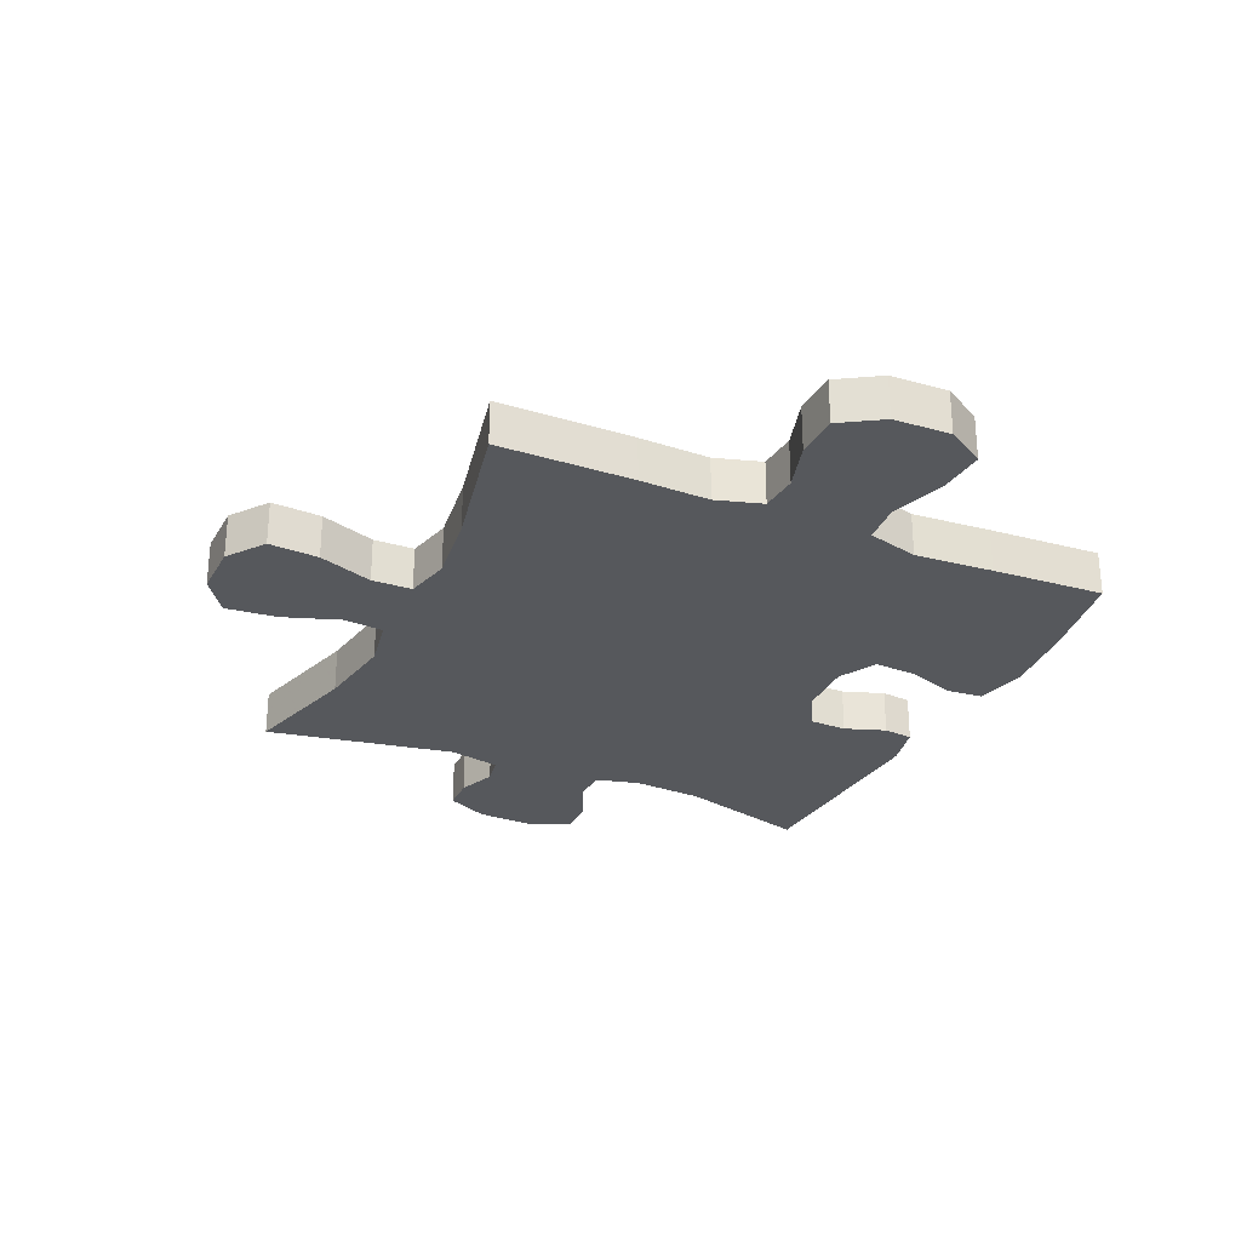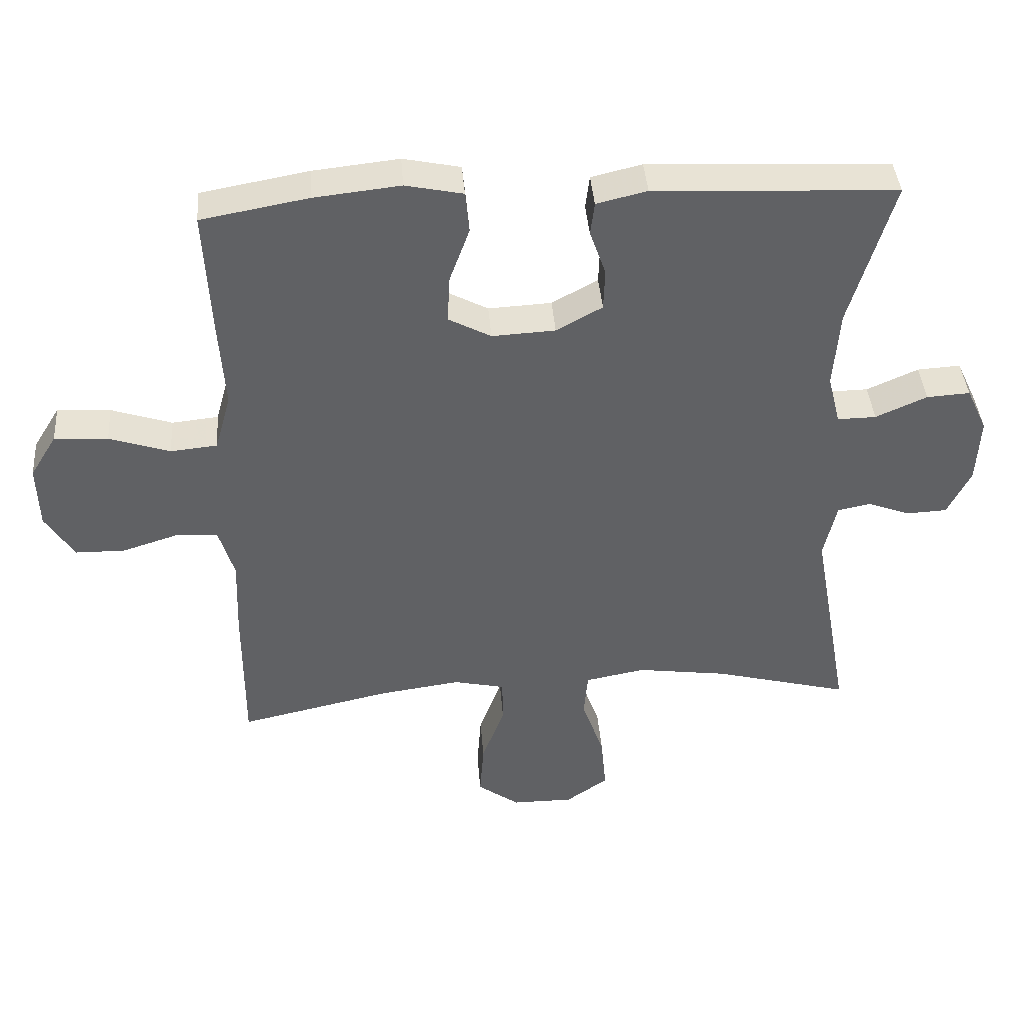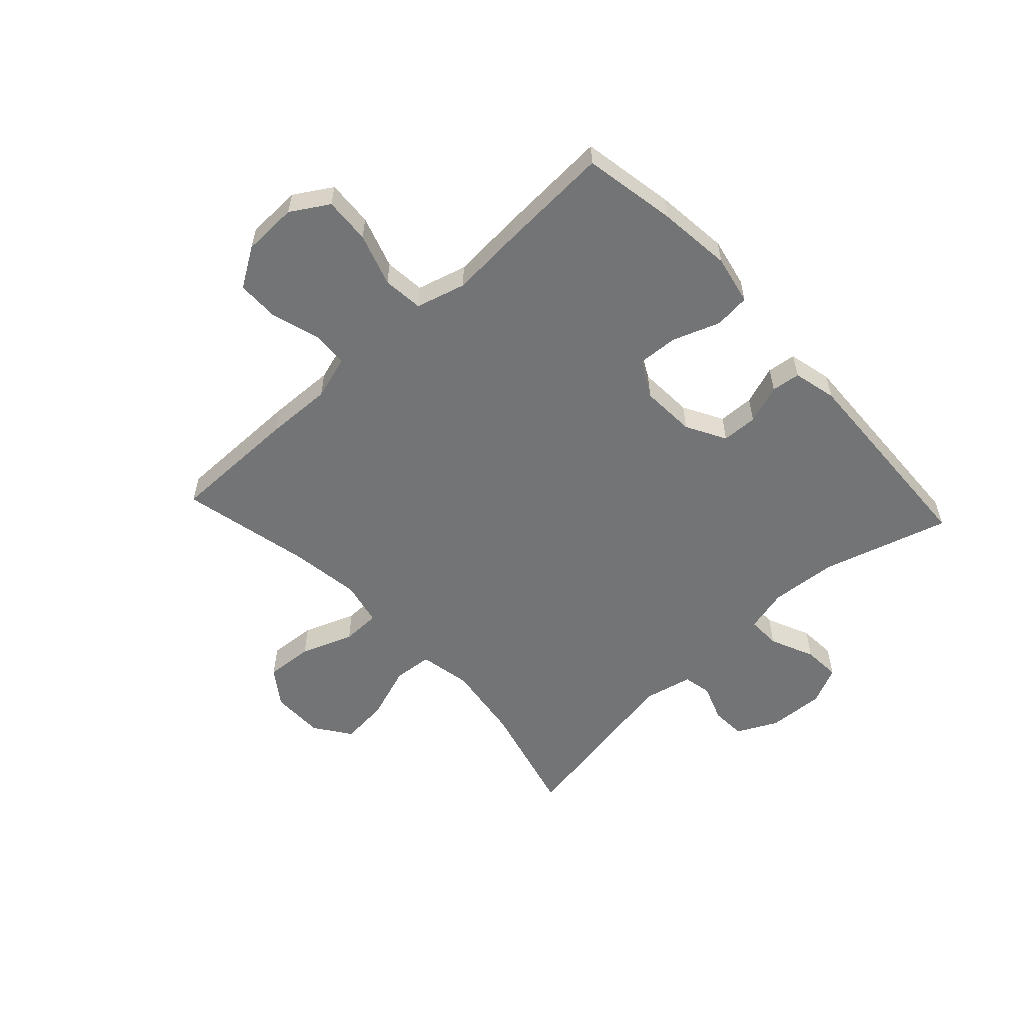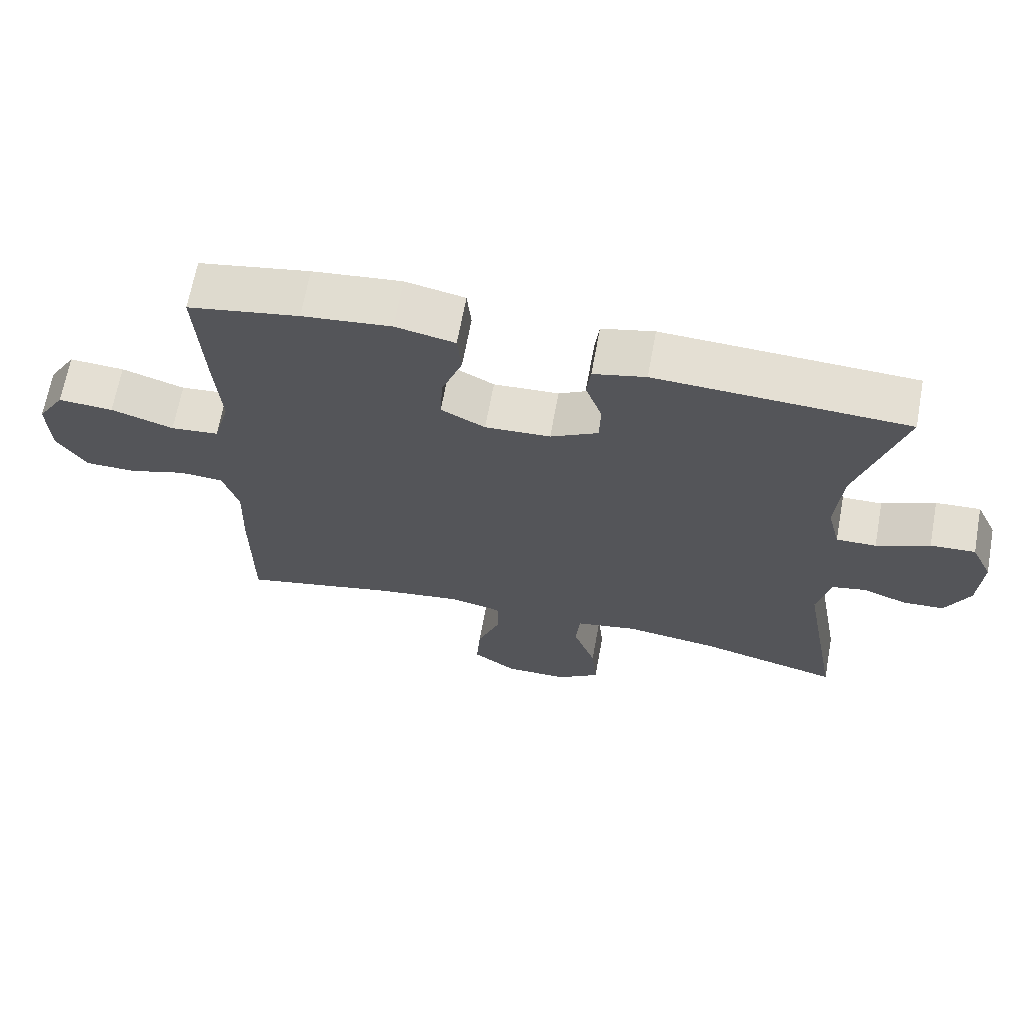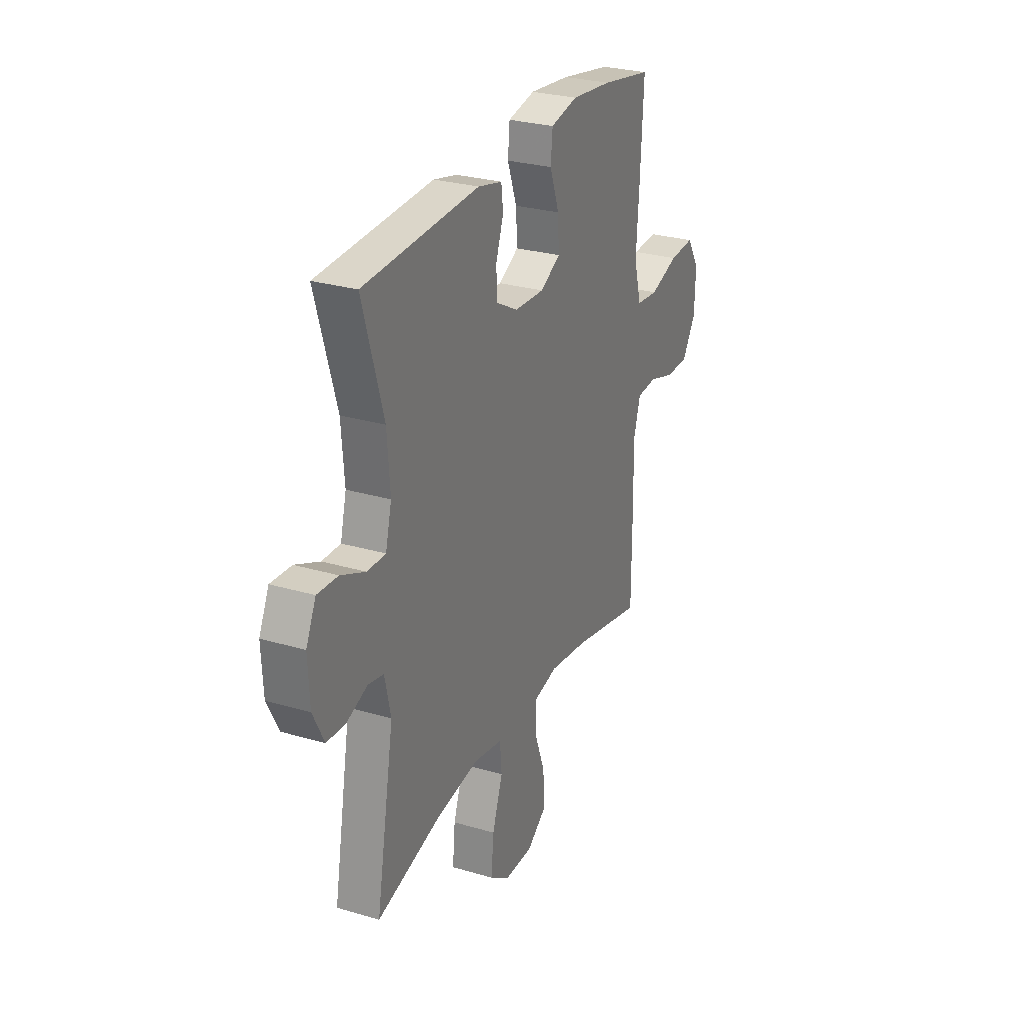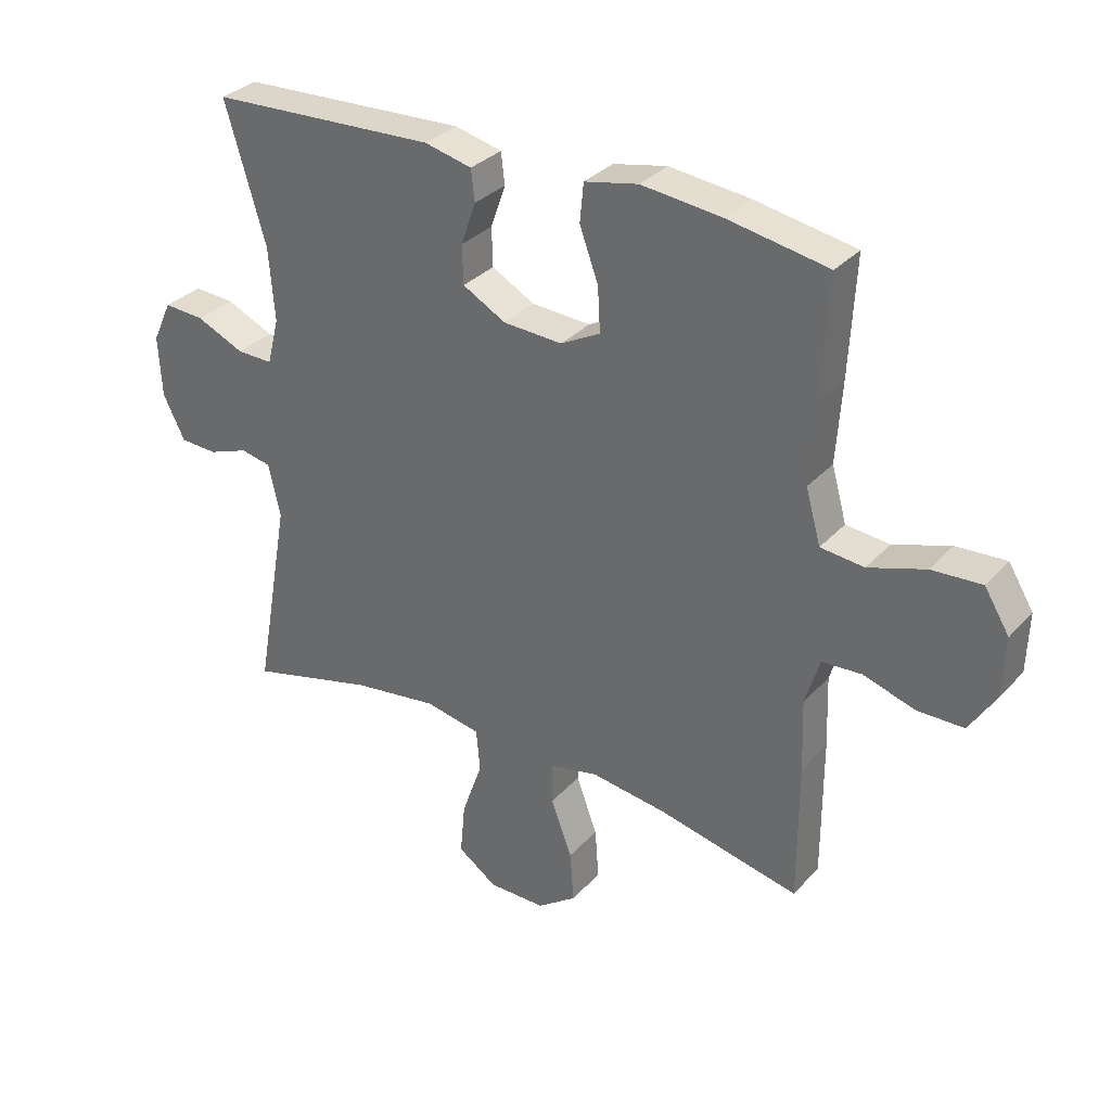
<metadata>
{"format":"obj","ext":"obj","renderer":"f3d","projection":"perspective","resolution":1024,"background":"white","views":[{"elev":-28.1,"azim":-114.9,"up":"+Y"},{"elev":40.5,"azim":-4.4,"up":"+Z"},{"elev":-56.2,"azim":-47.2,"up":"+Y"},{"elev":66.6,"azim":10.4,"up":"+Z"},{"elev":27.9,"azim":114.2,"up":"+Z"},{"elev":32.1,"azim":-145.4,"up":"+Z"}]}
</metadata>
<code>
v 0.5 0.07 -0.5
v 0.296 0.07 -0.447
v 0.16 0.07 -0.428
v 0.07 0.07 -0.445
v 0.064 0.07 -0.513
v 0.097 0.07 -0.607
v 0.105 0.07 -0.692
v 0.042 0.07 -0.736
v -0.05 0.07 -0.736
v -0.113 0.07 -0.691
v -0.107 0.07 -0.608
v -0.073 0.07 -0.517
v -0.074 0.07 -0.45
v -0.151 0.07 -0.433
v -0.273 0.07 -0.45
v -0.5 0.07 -0.5
v -0.5 0.07 -0.276
v -0.496 0.07 -0.16
v -0.519 0.07 -0.084
v -0.583 0.07 -0.08
v -0.666 0.07 -0.106
v -0.74 0.07 -0.105
v -0.783 0.07 -0.037
v -0.786 0.07 0.058
v -0.746 0.07 0.123
v -0.666 0.07 0.118
v -0.575 0.07 0.088
v -0.505 0.07 0.095
v -0.481 0.07 0.181
v -0.49 0.07 0.312
v -0.5 0.07 0.5
v -0.339 0.07 0.529
v -0.21 0.07 0.543
v -0.124 0.07 0.525
v -0.118 0.07 0.463
v -0.148 0.07 0.381
v -0.152 0.07 0.31
v -0.088 0.07 0.276
v 0.007 0.07 0.281
v 0.076 0.07 0.319
v 0.078 0.07 0.381
v 0.054 0.07 0.449
v 0.06 0.07 0.499
v 0.136 0.07 0.517
v 0.5 0.07 0.5
v 0.435 0.07 0.28
v 0.426 0.07 0.163
v 0.445 0.07 0.088
v 0.503 0.07 0.089
v 0.58 0.07 0.123
v 0.645 0.07 0.127
v 0.676 0.07 0.061
v 0.671 0.07 -0.038
v 0.636 0.07 -0.108
v 0.576 0.07 -0.111
v 0.511 0.07 -0.087
v 0.462 0.07 -0.097
v 0.443 0.07 -0.182
v 0.5 0 -0.5
v 0.296 0 -0.447
v 0.16 0 -0.428
v 0.07 0 -0.445
v 0.064 0 -0.513
v 0.097 0 -0.607
v 0.105 0 -0.692
v 0.042 0 -0.736
v -0.05 0 -0.736
v -0.113 0 -0.691
v -0.107 0 -0.608
v -0.073 0 -0.517
v -0.074 0 -0.45
v -0.151 0 -0.433
v -0.273 0 -0.45
v -0.5 0 -0.5
v -0.5 0 -0.276
v -0.496 0 -0.16
v -0.519 0 -0.084
v -0.583 0 -0.08
v -0.666 0 -0.106
v -0.74 0 -0.105
v -0.783 0 -0.037
v -0.786 0 0.058
v -0.746 0 0.123
v -0.666 0 0.118
v -0.575 0 0.088
v -0.505 0 0.095
v -0.481 0 0.181
v -0.49 0 0.312
v -0.5 0 0.5
v -0.339 0 0.529
v -0.21 0 0.543
v -0.124 0 0.525
v -0.118 0 0.463
v -0.148 0 0.381
v -0.152 0 0.31
v -0.088 0 0.276
v 0.007 0 0.281
v 0.076 0 0.319
v 0.078 0 0.381
v 0.054 0 0.449
v 0.06 0 0.499
v 0.136 0 0.517
v 0.5 0 0.5
v 0.435 0 0.28
v 0.426 0 0.163
v 0.445 0 0.088
v 0.503 0 0.089
v 0.58 0 0.123
v 0.645 0 0.127
v 0.676 0 0.061
v 0.671 0 -0.038
v 0.636 0 -0.108
v 0.576 0 -0.111
v 0.511 0 -0.087
v 0.462 0 -0.097
v 0.443 0 -0.182
f 53 54 55 56
f 53 56 57
f 52 53 57
f 49 50 51 52
f 48 49 52 57
f 47 48 57 58
f 43 44 45 46
f 41 42 43 46
f 40 41 46 47
f 39 40 47 58
f 33 34 35 36
f 33 36 37
f 32 33 37
f 29 30 31 32
f 28 29 32 37
f 24 25 26 27
f 24 27 28
f 23 24 28
f 20 21 22 23
f 19 20 23 28
f 18 19 28 37
f 15 16 17 18
f 14 15 18 37
f 9 10 11 12
f 9 12 13
f 8 9 13
f 5 6 7 8
f 4 5 8 13
f 3 4 13 14
f 39 58 1 2
f 38 39 2 3
f 3 14 37 38
f 114 113 112 111
f 115 114 111
f 115 111 110
f 110 109 108 107
f 115 110 107 106
f 116 115 106 105
f 104 103 102 101
f 104 101 100 99
f 105 104 99 98
f 116 105 98 97
f 94 93 92 91
f 95 94 91
f 95 91 90
f 90 89 88 87
f 95 90 87 86
f 85 84 83 82
f 86 85 82
f 86 82 81
f 81 80 79 78
f 86 81 78 77
f 95 86 77 76
f 76 75 74 73
f 95 76 73 72
f 70 69 68 67
f 71 70 67
f 71 67 66
f 66 65 64 63
f 71 66 63 62
f 72 71 62 61
f 60 59 116 97
f 61 60 97 96
f 96 95 72 61
f 1 59 60 2
f 2 60 61 3
f 3 61 62 4
f 4 62 63 5
f 5 63 64 6
f 6 64 65 7
f 7 65 66 8
f 8 66 67 9
f 9 67 68 10
f 10 68 69 11
f 11 69 70 12
f 12 70 71 13
f 13 71 72 14
f 14 72 73 15
f 15 73 74 16
f 16 74 75 17
f 17 75 76 18
f 18 76 77 19
f 19 77 78 20
f 20 78 79 21
f 21 79 80 22
f 22 80 81 23
f 23 81 82 24
f 24 82 83 25
f 25 83 84 26
f 26 84 85 27
f 27 85 86 28
f 28 86 87 29
f 29 87 88 30
f 30 88 89 31
f 31 89 90 32
f 32 90 91 33
f 33 91 92 34
f 34 92 93 35
f 35 93 94 36
f 36 94 95 37
f 37 95 96 38
f 38 96 97 39
f 39 97 98 40
f 40 98 99 41
f 41 99 100 42
f 42 100 101 43
f 43 101 102 44
f 44 102 103 45
f 45 103 104 46
f 46 104 105 47
f 47 105 106 48
f 48 106 107 49
f 49 107 108 50
f 50 108 109 51
f 51 109 110 52
f 52 110 111 53
f 53 111 112 54
f 54 112 113 55
f 55 113 114 56
f 56 114 115 57
f 57 115 116 58
f 58 116 59 1

</code>
